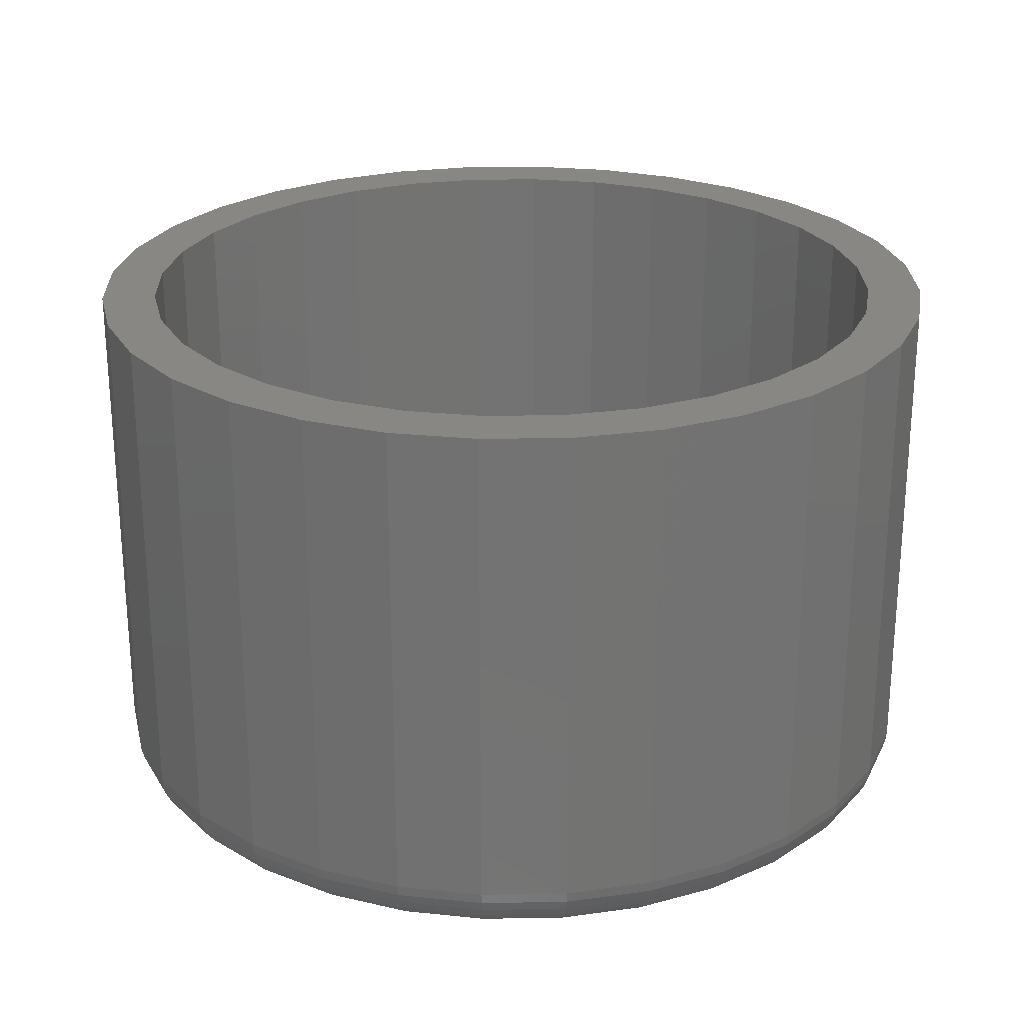
<metadata>
{"format":"stl","ext":"stl","renderer":"f3d","projection":"perspective","resolution":1024,"background":"white","views":[{"elev":24.8,"azim":-131.0,"up":"+Y"}]}
</metadata>
<code>
# stl→obj: 384 verts, 764 faces
v 0.5635 6.594e-17 0.3577
v 0.5635 -0.07031 0.3577
v 0.5647 6.676e-17 0.3699
v 0.5647 -0.07031 0.3699
v 0.5682 6.769e-17 0.3815
v 0.5682 -0.07031 0.3815
v 0.574 6.868e-17 0.3923
v 0.574 -0.07031 0.3923
v 0.5817 6.969e-17 0.4017
v 0.5817 -0.07031 0.4017
v 0.5911 7.07e-17 0.4094
v 0.5911 -0.07031 0.4094
v 0.6019 7.166e-17 0.4152
v 0.6019 -0.07031 0.4152
v 0.6135 7.252e-17 0.4187
v 0.6135 -0.07031 0.4187
v 0.6257 7.327e-17 0.4199
v 0.6257 -0.07031 0.4199
v 0.6378 7.387e-17 0.4187
v 0.6378 -0.07031 0.4187
v 0.6494 7.43e-17 0.4152
v 0.6494 -0.07031 0.4152
v 0.6602 7.453e-17 0.4094
v 0.6602 -0.07031 0.4094
v 0.6696 7.457e-17 0.4017
v 0.6696 -0.07031 0.4017
v 0.6774 7.442e-17 0.3923
v 0.6774 -0.07031 0.3923
v 0.6831 7.406e-17 0.3815
v 0.6831 -0.07031 0.3815
v 0.6866 7.353e-17 0.3699
v 0.6866 -0.07031 0.3699
v 0.6878 7.284e-17 0.3577
v 0.6878 -0.07031 0.3577
v 0.6866 7.202e-17 0.3456
v 0.6866 -0.07031 0.3456
v 0.6831 7.109e-17 0.3339
v 0.6831 -0.07031 0.3339
v 0.6774 7.01e-17 0.3232
v 0.6774 -0.07031 0.3232
v 0.6696 6.908e-17 0.3138
v 0.6696 -0.07031 0.3138
v 0.6602 6.808e-17 0.306
v 0.6602 -0.07031 0.306
v 0.6494 6.712e-17 0.3003
v 0.6494 -0.07031 0.3003
v 0.6378 6.625e-17 0.2968
v 0.6378 -0.07031 0.2968
v 0.6257 6.551e-17 0.2956
v 0.6257 -0.07031 0.2956
v 0.6135 6.491e-17 0.2968
v 0.6135 -0.07031 0.2968
v 0.6019 6.448e-17 0.3003
v 0.6019 -0.07031 0.3003
v 0.5911 6.424e-17 0.306
v 0.5911 -0.07031 0.306
v 0.5817 6.42e-17 0.3138
v 0.5817 -0.07031 0.3138
v 0.574 6.436e-17 0.3232
v 0.574 -0.07031 0.3232
v 0.5682 6.471e-17 0.3339
v 0.5682 -0.07031 0.3339
v 0.5647 6.525e-17 0.3456
v 0.5647 -0.07031 0.3456
v 0.6363 -0.07812 0.411
v 0.6257 -0.07812 0.4121
v 0.6151 -0.07812 0.411
v 0.6049 -0.07812 0.408
v 0.6465 -0.07812 0.408
v 0.5955 -0.07812 0.4029
v 0.6559 -0.07812 0.4029
v 0.5872 -0.07812 0.3962
v 0.6641 -0.07812 0.3962
v 0.5805 -0.07812 0.3879
v 0.6709 -0.07812 0.3879
v 0.5754 -0.07812 0.3785
v 0.6759 -0.07812 0.3785
v 0.5723 -0.07812 0.3683
v 0.679 -0.07812 0.3683
v 0.679 -0.07812 0.3471
v 0.5754 -0.07812 0.3369
v 0.6759 -0.07812 0.3369
v 0.5805 -0.07812 0.3275
v 0.6709 -0.07812 0.3275
v 0.5872 -0.07812 0.3193
v 0.6641 -0.07812 0.3193
v 0.5955 -0.07812 0.3125
v 0.6559 -0.07812 0.3125
v 0.6049 -0.07812 0.3075
v 0.6465 -0.07812 0.3075
v 0.6151 -0.07812 0.3044
v 0.6363 -0.07812 0.3044
v 0.6257 -0.07812 0.3034
v 0.68 -0.07812 0.3577
v 0.5713 -0.07812 0.3577
v 0.5723 -0.07812 0.3471
v 0.6815 -0.07797 0.3577
v 0.6805 -0.07797 0.3468
v 0.683 -0.07753 0.3577
v 0.6819 -0.07753 0.3465
v 0.6844 -0.07681 0.3577
v 0.6832 -0.07681 0.3463
v 0.6855 -0.07584 0.3577
v 0.6844 -0.07584 0.346
v 0.6865 -0.07465 0.3577
v 0.6853 -0.07465 0.3459
v 0.6872 -0.0733 0.3577
v 0.6861 -0.0733 0.3457
v 0.6877 -0.07184 0.3577
v 0.6865 -0.07184 0.3456
v 0.5708 -0.07797 0.3468
v 0.5698 -0.07797 0.3577
v 0.5694 -0.07753 0.3465
v 0.5683 -0.07753 0.3577
v 0.5681 -0.07681 0.3463
v 0.567 -0.07681 0.3577
v 0.5669 -0.07584 0.346
v 0.5658 -0.07584 0.3577
v 0.566 -0.07465 0.3459
v 0.5648 -0.07465 0.3577
v 0.5653 -0.0733 0.3457
v 0.5641 -0.0733 0.3577
v 0.5648 -0.07184 0.3456
v 0.5636 -0.07184 0.3577
v 0.574 -0.07797 0.3363
v 0.5727 -0.07753 0.3358
v 0.5714 -0.07681 0.3353
v 0.5703 -0.07584 0.3348
v 0.5694 -0.07465 0.3344
v 0.5688 -0.0733 0.3342
v 0.5684 -0.07184 0.334
v 0.5792 -0.07797 0.3267
v 0.578 -0.07753 0.3259
v 0.5769 -0.07681 0.3251
v 0.5759 -0.07584 0.3245
v 0.5751 -0.07465 0.3239
v 0.5745 -0.0733 0.3235
v 0.5741 -0.07184 0.3233
v 0.5861 -0.07797 0.3182
v 0.5851 -0.07753 0.3172
v 0.5842 -0.07681 0.3162
v 0.5833 -0.07584 0.3154
v 0.5826 -0.07465 0.3147
v 0.5821 -0.0733 0.3142
v 0.5818 -0.07184 0.3139
v 0.5946 -0.07797 0.3113
v 0.5938 -0.07753 0.31
v 0.593 -0.07681 0.3089
v 0.5924 -0.07584 0.3079
v 0.5918 -0.07465 0.3071
v 0.5914 -0.0733 0.3065
v 0.5912 -0.07184 0.3062
v 0.6043 -0.07797 0.3061
v 0.6037 -0.07753 0.3047
v 0.6032 -0.07681 0.3035
v 0.6027 -0.07584 0.3024
v 0.6024 -0.07465 0.3015
v 0.6021 -0.0733 0.3008
v 0.6019 -0.07184 0.3004
v 0.6148 -0.07797 0.3029
v 0.6145 -0.07753 0.3015
v 0.6142 -0.07681 0.3002
v 0.614 -0.07584 0.299
v 0.6138 -0.07465 0.298
v 0.6136 -0.0733 0.2973
v 0.6136 -0.07184 0.2969
v 0.6257 -0.07797 0.3018
v 0.6257 -0.07753 0.3004
v 0.6257 -0.07681 0.299
v 0.6257 -0.07584 0.2978
v 0.6257 -0.07465 0.2969
v 0.6257 -0.0733 0.2962
v 0.6257 -0.07184 0.2957
v 0.6366 -0.07797 0.3029
v 0.6368 -0.07753 0.3015
v 0.6371 -0.07681 0.3002
v 0.6373 -0.07584 0.299
v 0.6375 -0.07465 0.298
v 0.6377 -0.0733 0.2973
v 0.6378 -0.07184 0.2969
v 0.647 -0.07797 0.3061
v 0.6476 -0.07753 0.3047
v 0.6481 -0.07681 0.3035
v 0.6486 -0.07584 0.3024
v 0.6489 -0.07465 0.3015
v 0.6492 -0.0733 0.3008
v 0.6494 -0.07184 0.3004
v 0.6567 -0.07797 0.3113
v 0.6575 -0.07753 0.31
v 0.6583 -0.07681 0.3089
v 0.6589 -0.07584 0.3079
v 0.6595 -0.07465 0.3071
v 0.6599 -0.0733 0.3065
v 0.6601 -0.07184 0.3062
v 0.6652 -0.07797 0.3182
v 0.6662 -0.07753 0.3172
v 0.6672 -0.07681 0.3162
v 0.668 -0.07584 0.3154
v 0.6687 -0.07465 0.3147
v 0.6692 -0.0733 0.3142
v 0.6695 -0.07184 0.3139
v 0.6721 -0.07797 0.3267
v 0.6733 -0.07753 0.3259
v 0.6745 -0.07681 0.3251
v 0.6754 -0.07584 0.3245
v 0.6763 -0.07465 0.3239
v 0.6769 -0.0733 0.3235
v 0.6772 -0.07184 0.3233
v 0.6773 -0.07797 0.3363
v 0.6786 -0.07753 0.3358
v 0.6799 -0.07681 0.3353
v 0.681 -0.07584 0.3348
v 0.6819 -0.07465 0.3344
v 0.6825 -0.0733 0.3342
v 0.683 -0.07184 0.334
v 0.5708 -0.07797 0.3686
v 0.5694 -0.07753 0.3689
v 0.5681 -0.07681 0.3692
v 0.5669 -0.07584 0.3694
v 0.566 -0.07465 0.3696
v 0.5653 -0.0733 0.3697
v 0.5648 -0.07184 0.3698
v 0.6805 -0.07797 0.3686
v 0.6819 -0.07753 0.3689
v 0.6832 -0.07681 0.3692
v 0.6844 -0.07584 0.3694
v 0.6853 -0.07465 0.3696
v 0.6861 -0.0733 0.3697
v 0.6865 -0.07184 0.3698
v 0.6773 -0.07797 0.3791
v 0.6786 -0.07753 0.3797
v 0.6799 -0.07681 0.3802
v 0.681 -0.07584 0.3806
v 0.6819 -0.07465 0.381
v 0.6825 -0.0733 0.3813
v 0.683 -0.07184 0.3815
v 0.6721 -0.07797 0.3888
v 0.6733 -0.07753 0.3896
v 0.6745 -0.07681 0.3903
v 0.6754 -0.07584 0.391
v 0.6763 -0.07465 0.3915
v 0.6769 -0.0733 0.3919
v 0.6772 -0.07184 0.3922
v 0.6652 -0.07797 0.3972
v 0.6662 -0.07753 0.3983
v 0.6672 -0.07681 0.3992
v 0.668 -0.07584 0.4001
v 0.6687 -0.07465 0.4008
v 0.6692 -0.0733 0.4013
v 0.6695 -0.07184 0.4016
v 0.6567 -0.07797 0.4042
v 0.6575 -0.07753 0.4054
v 0.6583 -0.07681 0.4065
v 0.6589 -0.07584 0.4075
v 0.6595 -0.07465 0.4083
v 0.6599 -0.0733 0.4089
v 0.6601 -0.07184 0.4093
v 0.647 -0.07797 0.4094
v 0.6476 -0.07753 0.4107
v 0.6481 -0.07681 0.412
v 0.6486 -0.07584 0.4131
v 0.6489 -0.07465 0.414
v 0.6492 -0.0733 0.4146
v 0.6494 -0.07184 0.415
v 0.6366 -0.07797 0.4125
v 0.6368 -0.07753 0.414
v 0.6371 -0.07681 0.4153
v 0.6373 -0.07584 0.4165
v 0.6375 -0.07465 0.4174
v 0.6377 -0.0733 0.4181
v 0.6378 -0.07184 0.4186
v 0.6257 -0.07797 0.4136
v 0.6257 -0.07753 0.4151
v 0.6257 -0.07681 0.4164
v 0.6257 -0.07584 0.4176
v 0.6257 -0.07465 0.4186
v 0.6257 -0.0733 0.4193
v 0.6257 -0.07184 0.4198
v 0.6148 -0.07797 0.4125
v 0.6145 -0.07753 0.414
v 0.6142 -0.07681 0.4153
v 0.614 -0.07584 0.4165
v 0.6138 -0.07465 0.4174
v 0.6136 -0.0733 0.4181
v 0.6136 -0.07184 0.4186
v 0.6043 -0.07797 0.4094
v 0.6037 -0.07753 0.4107
v 0.6032 -0.07681 0.412
v 0.6027 -0.07584 0.4131
v 0.6024 -0.07465 0.414
v 0.6021 -0.0733 0.4146
v 0.6019 -0.07184 0.415
v 0.5946 -0.07797 0.4042
v 0.5938 -0.07753 0.4054
v 0.593 -0.07681 0.4065
v 0.5924 -0.07584 0.4075
v 0.5918 -0.07465 0.4083
v 0.5914 -0.0733 0.4089
v 0.5912 -0.07184 0.4093
v 0.5861 -0.07797 0.3972
v 0.5851 -0.07753 0.3983
v 0.5842 -0.07681 0.3992
v 0.5833 -0.07584 0.4001
v 0.5826 -0.07465 0.4008
v 0.5821 -0.0733 0.4013
v 0.5818 -0.07184 0.4016
v 0.5792 -0.07797 0.3888
v 0.578 -0.07753 0.3896
v 0.5769 -0.07681 0.3903
v 0.5759 -0.07584 0.391
v 0.5751 -0.07465 0.3915
v 0.5745 -0.0733 0.3919
v 0.5741 -0.07184 0.3922
v 0.574 -0.07797 0.3791
v 0.5727 -0.07753 0.3797
v 0.5714 -0.07681 0.3802
v 0.5703 -0.07584 0.3806
v 0.5694 -0.07465 0.381
v 0.5688 -0.0733 0.3813
v 0.5684 -0.07184 0.3815
v 0.6257 7.278e-17 0.4121
v 0.6151 7.213e-17 0.411
v 0.6049 7.137e-17 0.408
v 0.5955 7.054e-17 0.4029
v 0.5872 6.966e-17 0.3962
v 0.5805 6.877e-17 0.3879
v 0.5754 6.79e-17 0.3785
v 0.5723 6.709e-17 0.3683
v 0.5723 6.577e-17 0.3471
v 0.5754 6.53e-17 0.3369
v 0.5805 6.499e-17 0.3275
v 0.5872 6.485e-17 0.3193
v 0.5955 6.489e-17 0.3125
v 0.6049 6.51e-17 0.3075
v 0.6151 6.547e-17 0.3044
v 0.6257 6.599e-17 0.3034
v 0.6363 7.331e-17 0.411
v 0.6465 7.368e-17 0.408
v 0.6559 7.389e-17 0.4029
v 0.6641 7.392e-17 0.3962
v 0.6709 7.378e-17 0.3879
v 0.6759 7.348e-17 0.3785
v 0.679 7.301e-17 0.3683
v 0.68 7.241e-17 0.3577
v 0.6759 7.088e-17 0.3369
v 0.679 7.169e-17 0.3471
v 0.6709 7.001e-17 0.3275
v 0.6641 6.912e-17 0.3193
v 0.6559 6.824e-17 0.3125
v 0.6465 6.741e-17 0.3075
v 0.6363 6.665e-17 0.3044
v 0.5713 6.637e-17 0.3577
v 0.6363 -0.07031 0.3044
v 0.6465 -0.07031 0.3075
v 0.6559 -0.07031 0.3125
v 0.6641 -0.07031 0.3193
v 0.6709 -0.07031 0.3275
v 0.6759 -0.07031 0.3369
v 0.679 -0.07031 0.3471
v 0.68 -0.07031 0.3577
v 0.6257 -0.07031 0.3034
v 0.6151 -0.07031 0.3044
v 0.6049 -0.07031 0.3075
v 0.5955 -0.07031 0.3125
v 0.5872 -0.07031 0.3193
v 0.5805 -0.07031 0.3275
v 0.5754 -0.07031 0.3369
v 0.5723 -0.07031 0.3471
v 0.5713 -0.07031 0.3577
v 0.6151 -0.07031 0.411
v 0.6049 -0.07031 0.408
v 0.5955 -0.07031 0.4029
v 0.5872 -0.07031 0.3962
v 0.5805 -0.07031 0.3879
v 0.5754 -0.07031 0.3785
v 0.5723 -0.07031 0.3683
v 0.6257 -0.07031 0.4121
v 0.6363 -0.07031 0.411
v 0.6465 -0.07031 0.408
v 0.6559 -0.07031 0.4029
v 0.6641 -0.07031 0.3962
v 0.6709 -0.07031 0.3879
v 0.6759 -0.07031 0.3785
v 0.679 -0.07031 0.3683
f 1 2 3
f 3 2 4
f 3 4 5
f 5 4 6
f 5 6 7
f 7 6 8
f 7 8 9
f 9 8 10
f 9 10 11
f 11 10 12
f 11 12 13
f 13 12 14
f 13 14 15
f 15 14 16
f 15 16 17
f 17 16 18
f 17 18 19
f 19 18 20
f 19 20 21
f 21 20 22
f 21 22 23
f 23 22 24
f 23 24 25
f 25 24 26
f 25 26 27
f 27 26 28
f 27 28 29
f 29 28 30
f 29 30 31
f 31 30 32
f 31 32 33
f 33 32 34
f 33 34 35
f 35 34 36
f 35 36 37
f 37 36 38
f 37 38 39
f 39 38 40
f 39 40 41
f 41 40 42
f 41 42 43
f 43 42 44
f 43 44 45
f 45 44 46
f 45 46 47
f 47 46 48
f 47 48 49
f 49 48 50
f 49 50 51
f 51 50 52
f 51 52 53
f 53 52 54
f 53 54 55
f 55 54 56
f 55 56 57
f 57 56 58
f 57 58 59
f 59 58 60
f 59 60 61
f 61 60 62
f 61 62 63
f 63 62 64
f 63 64 1
f 1 64 2
f 65 66 67
f 67 68 65
f 65 68 69
f 69 68 70
f 69 70 71
f 71 70 72
f 71 72 73
f 73 72 74
f 73 74 75
f 75 74 76
f 75 76 77
f 77 76 78
f 77 78 79
f 80 81 82
f 82 81 83
f 82 83 84
f 84 83 85
f 84 85 86
f 86 85 87
f 86 87 88
f 88 87 89
f 88 89 90
f 90 89 91
f 90 91 92
f 91 93 92
f 79 78 94
f 94 78 95
f 94 95 80
f 80 95 96
f 80 96 81
f 94 80 97
f 97 80 98
f 97 98 99
f 99 98 100
f 99 100 101
f 101 100 102
f 101 102 103
f 103 102 104
f 103 104 105
f 105 104 106
f 105 106 107
f 107 106 108
f 107 108 109
f 109 108 110
f 109 110 34
f 34 110 36
f 96 95 111
f 111 95 112
f 111 112 113
f 113 112 114
f 113 114 115
f 115 114 116
f 115 116 117
f 117 116 118
f 117 118 119
f 119 118 120
f 119 120 121
f 121 120 122
f 121 122 123
f 123 122 124
f 123 124 64
f 64 124 2
f 81 96 125
f 125 96 111
f 125 111 126
f 126 111 113
f 126 113 127
f 127 113 115
f 127 115 128
f 128 115 117
f 128 117 129
f 129 117 119
f 129 119 130
f 130 119 121
f 130 121 131
f 131 121 123
f 131 123 62
f 62 123 64
f 83 81 132
f 132 81 125
f 132 125 133
f 133 125 126
f 133 126 134
f 134 126 127
f 134 127 135
f 135 127 128
f 135 128 136
f 136 128 129
f 136 129 137
f 137 129 130
f 137 130 138
f 138 130 131
f 138 131 60
f 60 131 62
f 85 83 139
f 139 83 132
f 139 132 140
f 140 132 133
f 140 133 141
f 141 133 134
f 141 134 142
f 142 134 135
f 142 135 143
f 143 135 136
f 143 136 144
f 144 136 137
f 144 137 145
f 145 137 138
f 145 138 58
f 58 138 60
f 87 85 146
f 146 85 139
f 146 139 147
f 147 139 140
f 147 140 148
f 148 140 141
f 148 141 149
f 149 141 142
f 149 142 150
f 150 142 143
f 150 143 151
f 151 143 144
f 151 144 152
f 152 144 145
f 152 145 56
f 56 145 58
f 89 87 153
f 153 87 146
f 153 146 154
f 154 146 147
f 154 147 155
f 155 147 148
f 155 148 156
f 156 148 149
f 156 149 157
f 157 149 150
f 157 150 158
f 158 150 151
f 158 151 159
f 159 151 152
f 159 152 54
f 54 152 56
f 91 89 160
f 160 89 153
f 160 153 161
f 161 153 154
f 161 154 162
f 162 154 155
f 162 155 163
f 163 155 156
f 163 156 164
f 164 156 157
f 164 157 165
f 165 157 158
f 165 158 166
f 166 158 159
f 166 159 52
f 52 159 54
f 93 91 167
f 167 91 160
f 167 160 168
f 168 160 161
f 168 161 169
f 169 161 162
f 169 162 170
f 170 162 163
f 170 163 171
f 171 163 164
f 171 164 172
f 172 164 165
f 172 165 173
f 173 165 166
f 173 166 50
f 50 166 52
f 92 93 174
f 174 93 167
f 174 167 175
f 175 167 168
f 175 168 176
f 176 168 169
f 176 169 177
f 177 169 170
f 177 170 178
f 178 170 171
f 178 171 179
f 179 171 172
f 179 172 180
f 180 172 173
f 180 173 48
f 48 173 50
f 90 92 181
f 181 92 174
f 181 174 182
f 182 174 175
f 182 175 183
f 183 175 176
f 183 176 184
f 184 176 177
f 184 177 185
f 185 177 178
f 185 178 186
f 186 178 179
f 186 179 187
f 187 179 180
f 187 180 46
f 46 180 48
f 88 90 188
f 188 90 181
f 188 181 189
f 189 181 182
f 189 182 190
f 190 182 183
f 190 183 191
f 191 183 184
f 191 184 192
f 192 184 185
f 192 185 193
f 193 185 186
f 193 186 194
f 194 186 187
f 194 187 44
f 44 187 46
f 86 88 195
f 195 88 188
f 195 188 196
f 196 188 189
f 196 189 197
f 197 189 190
f 197 190 198
f 198 190 191
f 198 191 199
f 199 191 192
f 199 192 200
f 200 192 193
f 200 193 201
f 201 193 194
f 201 194 42
f 42 194 44
f 84 86 202
f 202 86 195
f 202 195 203
f 203 195 196
f 203 196 204
f 204 196 197
f 204 197 205
f 205 197 198
f 205 198 206
f 206 198 199
f 206 199 207
f 207 199 200
f 207 200 208
f 208 200 201
f 208 201 40
f 40 201 42
f 82 84 209
f 209 84 202
f 209 202 210
f 210 202 203
f 210 203 211
f 211 203 204
f 211 204 212
f 212 204 205
f 212 205 213
f 213 205 206
f 213 206 214
f 214 206 207
f 214 207 215
f 215 207 208
f 215 208 38
f 38 208 40
f 80 82 98
f 98 82 209
f 98 209 100
f 100 209 210
f 100 210 102
f 102 210 211
f 102 211 104
f 104 211 212
f 104 212 106
f 106 212 213
f 106 213 108
f 108 213 214
f 108 214 110
f 110 214 215
f 110 215 36
f 36 215 38
f 95 78 112
f 112 78 216
f 112 216 114
f 114 216 217
f 114 217 116
f 116 217 218
f 116 218 118
f 118 218 219
f 118 219 120
f 120 219 220
f 120 220 122
f 122 220 221
f 122 221 124
f 124 221 222
f 124 222 2
f 2 222 4
f 79 94 223
f 223 94 97
f 223 97 224
f 224 97 99
f 224 99 225
f 225 99 101
f 225 101 226
f 226 101 103
f 226 103 227
f 227 103 105
f 227 105 228
f 228 105 107
f 228 107 229
f 229 107 109
f 229 109 32
f 32 109 34
f 77 79 230
f 230 79 223
f 230 223 231
f 231 223 224
f 231 224 232
f 232 224 225
f 232 225 233
f 233 225 226
f 233 226 234
f 234 226 227
f 234 227 235
f 235 227 228
f 235 228 236
f 236 228 229
f 236 229 30
f 30 229 32
f 75 77 237
f 237 77 230
f 237 230 238
f 238 230 231
f 238 231 239
f 239 231 232
f 239 232 240
f 240 232 233
f 240 233 241
f 241 233 234
f 241 234 242
f 242 234 235
f 242 235 243
f 243 235 236
f 243 236 28
f 28 236 30
f 73 75 244
f 244 75 237
f 244 237 245
f 245 237 238
f 245 238 246
f 246 238 239
f 246 239 247
f 247 239 240
f 247 240 248
f 248 240 241
f 248 241 249
f 249 241 242
f 249 242 250
f 250 242 243
f 250 243 26
f 26 243 28
f 71 73 251
f 251 73 244
f 251 244 252
f 252 244 245
f 252 245 253
f 253 245 246
f 253 246 254
f 254 246 247
f 254 247 255
f 255 247 248
f 255 248 256
f 256 248 249
f 256 249 257
f 257 249 250
f 257 250 24
f 24 250 26
f 69 71 258
f 258 71 251
f 258 251 259
f 259 251 252
f 259 252 260
f 260 252 253
f 260 253 261
f 261 253 254
f 261 254 262
f 262 254 255
f 262 255 263
f 263 255 256
f 263 256 264
f 264 256 257
f 264 257 22
f 22 257 24
f 65 69 265
f 265 69 258
f 265 258 266
f 266 258 259
f 266 259 267
f 267 259 260
f 267 260 268
f 268 260 261
f 268 261 269
f 269 261 262
f 269 262 270
f 270 262 263
f 270 263 271
f 271 263 264
f 271 264 20
f 20 264 22
f 66 65 272
f 272 65 265
f 272 265 273
f 273 265 266
f 273 266 274
f 274 266 267
f 274 267 275
f 275 267 268
f 275 268 276
f 276 268 269
f 276 269 277
f 277 269 270
f 277 270 278
f 278 270 271
f 278 271 18
f 18 271 20
f 67 66 279
f 279 66 272
f 279 272 280
f 280 272 273
f 280 273 281
f 281 273 274
f 281 274 282
f 282 274 275
f 282 275 283
f 283 275 276
f 283 276 284
f 284 276 277
f 284 277 285
f 285 277 278
f 285 278 16
f 16 278 18
f 68 67 286
f 286 67 279
f 286 279 287
f 287 279 280
f 287 280 288
f 288 280 281
f 288 281 289
f 289 281 282
f 289 282 290
f 290 282 283
f 290 283 291
f 291 283 284
f 291 284 292
f 292 284 285
f 292 285 14
f 14 285 16
f 70 68 293
f 293 68 286
f 293 286 294
f 294 286 287
f 294 287 295
f 295 287 288
f 295 288 296
f 296 288 289
f 296 289 297
f 297 289 290
f 297 290 298
f 298 290 291
f 298 291 299
f 299 291 292
f 299 292 12
f 12 292 14
f 72 70 300
f 300 70 293
f 300 293 301
f 301 293 294
f 301 294 302
f 302 294 295
f 302 295 303
f 303 295 296
f 303 296 304
f 304 296 297
f 304 297 305
f 305 297 298
f 305 298 306
f 306 298 299
f 306 299 10
f 10 299 12
f 74 72 307
f 307 72 300
f 307 300 308
f 308 300 301
f 308 301 309
f 309 301 302
f 309 302 310
f 310 302 303
f 310 303 311
f 311 303 304
f 311 304 312
f 312 304 305
f 312 305 313
f 313 305 306
f 313 306 8
f 8 306 10
f 76 74 314
f 314 74 307
f 314 307 315
f 315 307 308
f 315 308 316
f 316 308 309
f 316 309 317
f 317 309 310
f 317 310 318
f 318 310 311
f 318 311 319
f 319 311 312
f 319 312 320
f 320 312 313
f 320 313 6
f 6 313 8
f 78 76 216
f 216 76 314
f 216 314 217
f 217 314 315
f 217 315 218
f 218 315 316
f 218 316 219
f 219 316 317
f 219 317 220
f 220 317 318
f 220 318 221
f 221 318 319
f 221 319 222
f 222 319 320
f 222 320 4
f 4 320 6
f 15 17 321
f 13 15 321
f 13 321 322
f 322 11 13
f 323 11 322
f 11 323 324
f 324 9 11
f 9 324 325
f 325 7 9
f 7 325 326
f 326 5 7
f 327 5 326
f 3 5 327
f 328 3 327
f 63 329 330
f 330 61 63
f 61 330 331
f 331 59 61
f 332 59 331
f 57 59 332
f 333 57 332
f 55 57 333
f 333 334 55
f 55 334 335
f 335 53 55
f 53 335 336
f 51 53 336
f 49 51 336
f 321 17 19
f 19 21 321
f 337 321 21
f 23 337 21
f 23 338 337
f 339 338 23
f 25 339 23
f 340 339 25
f 27 340 25
f 341 340 27
f 29 341 27
f 29 342 341
f 342 29 31
f 31 343 342
f 343 31 344
f 345 346 35
f 37 345 35
f 347 345 37
f 39 347 37
f 39 348 347
f 348 39 41
f 41 349 348
f 349 41 43
f 350 349 43
f 351 350 43
f 45 351 43
f 336 351 45
f 336 45 47
f 47 49 336
f 33 35 346
f 33 346 344
f 33 344 31
f 1 3 328
f 1 328 352
f 1 352 329
f 1 329 63
f 336 353 351
f 351 353 354
f 351 354 350
f 350 354 355
f 350 355 349
f 349 355 356
f 349 356 348
f 348 356 357
f 348 357 347
f 347 357 358
f 347 358 345
f 345 358 359
f 345 359 346
f 346 359 360
f 346 360 344
f 353 336 361
f 361 336 335
f 361 335 362
f 362 335 334
f 362 334 363
f 363 334 333
f 363 333 364
f 364 333 332
f 364 332 365
f 365 332 331
f 365 331 366
f 366 331 330
f 366 330 367
f 367 330 329
f 367 329 368
f 368 329 352
f 368 352 369
f 321 370 322
f 322 370 371
f 322 371 323
f 323 371 372
f 323 372 324
f 324 372 373
f 324 373 325
f 325 373 374
f 325 374 326
f 326 374 375
f 326 375 327
f 327 375 376
f 327 376 328
f 328 376 369
f 328 369 352
f 370 321 377
f 377 321 337
f 377 337 378
f 378 337 338
f 378 338 379
f 379 338 339
f 379 339 380
f 380 339 340
f 380 340 381
f 381 340 341
f 381 341 382
f 382 341 342
f 382 342 383
f 383 342 343
f 383 343 384
f 384 343 344
f 384 344 360
f 370 377 378
f 378 371 370
f 379 371 378
f 372 371 379
f 380 372 379
f 373 372 380
f 381 373 380
f 374 373 381
f 382 374 381
f 375 374 382
f 383 375 382
f 376 375 383
f 384 376 383
f 358 367 359
f 366 367 358
f 357 366 358
f 365 366 357
f 356 365 357
f 364 365 356
f 355 364 356
f 363 364 355
f 354 363 355
f 362 363 354
f 353 362 354
f 353 361 362
f 367 368 359
f 359 368 369
f 359 369 360
f 360 369 376
f 360 376 384

</code>
